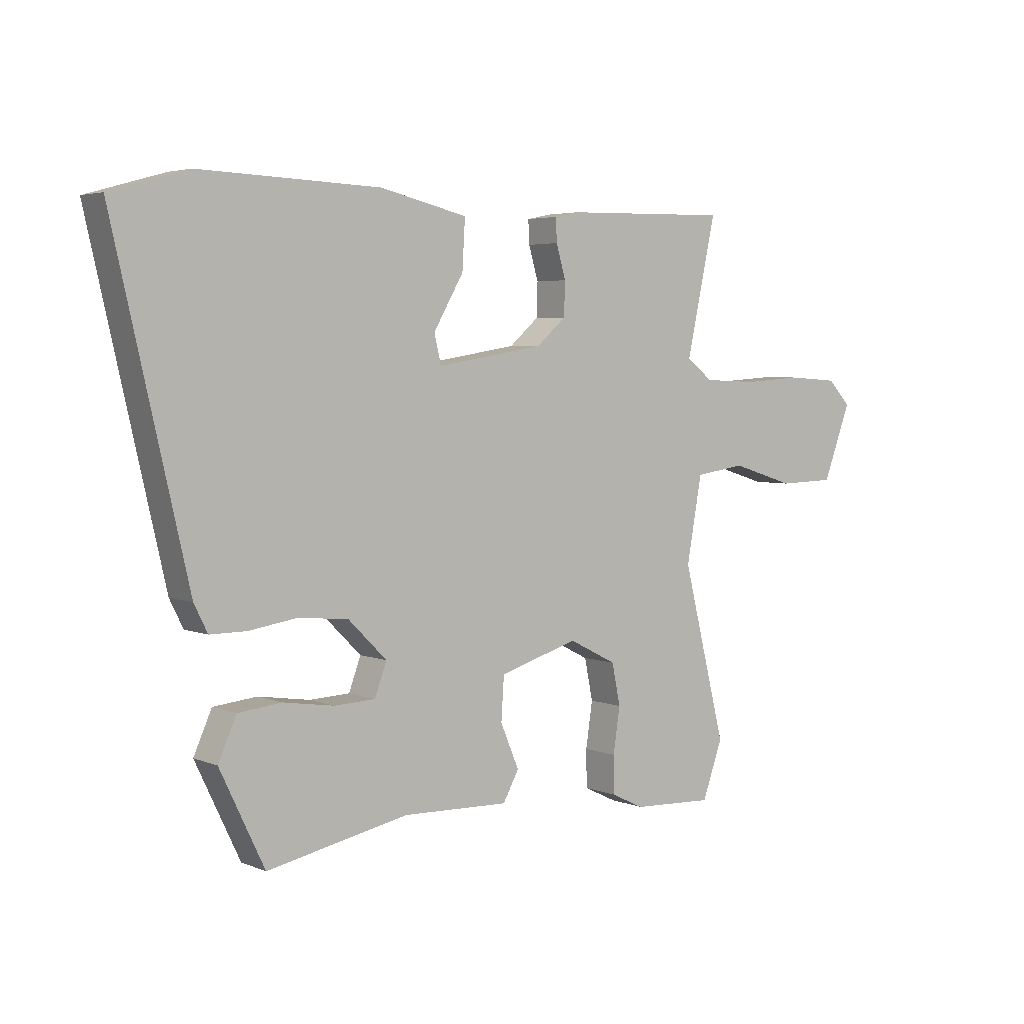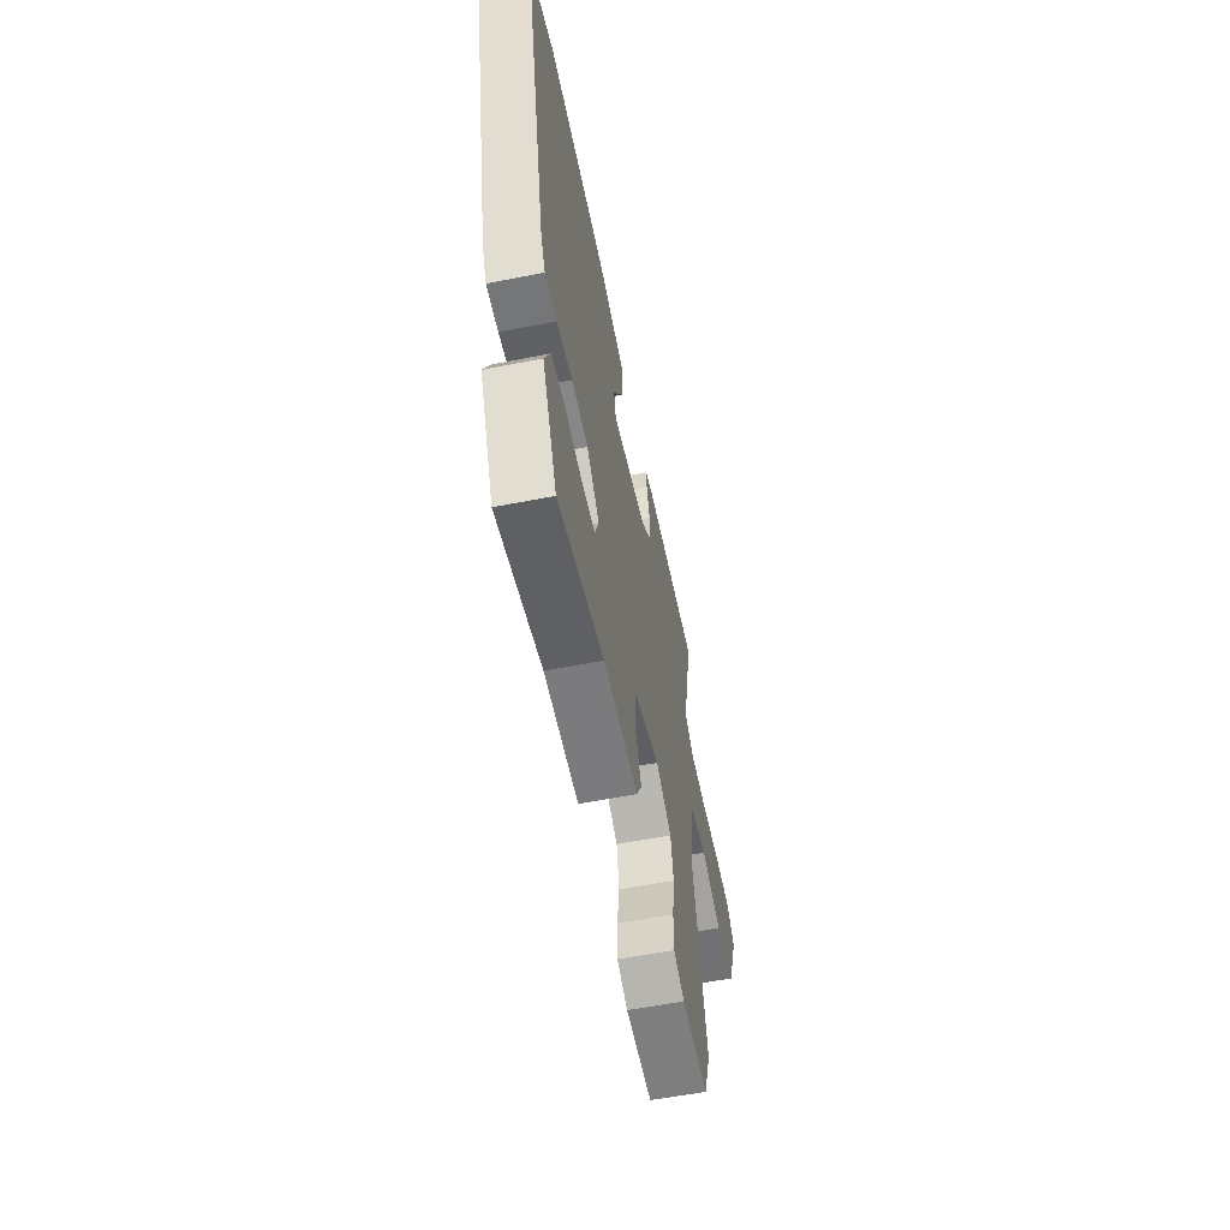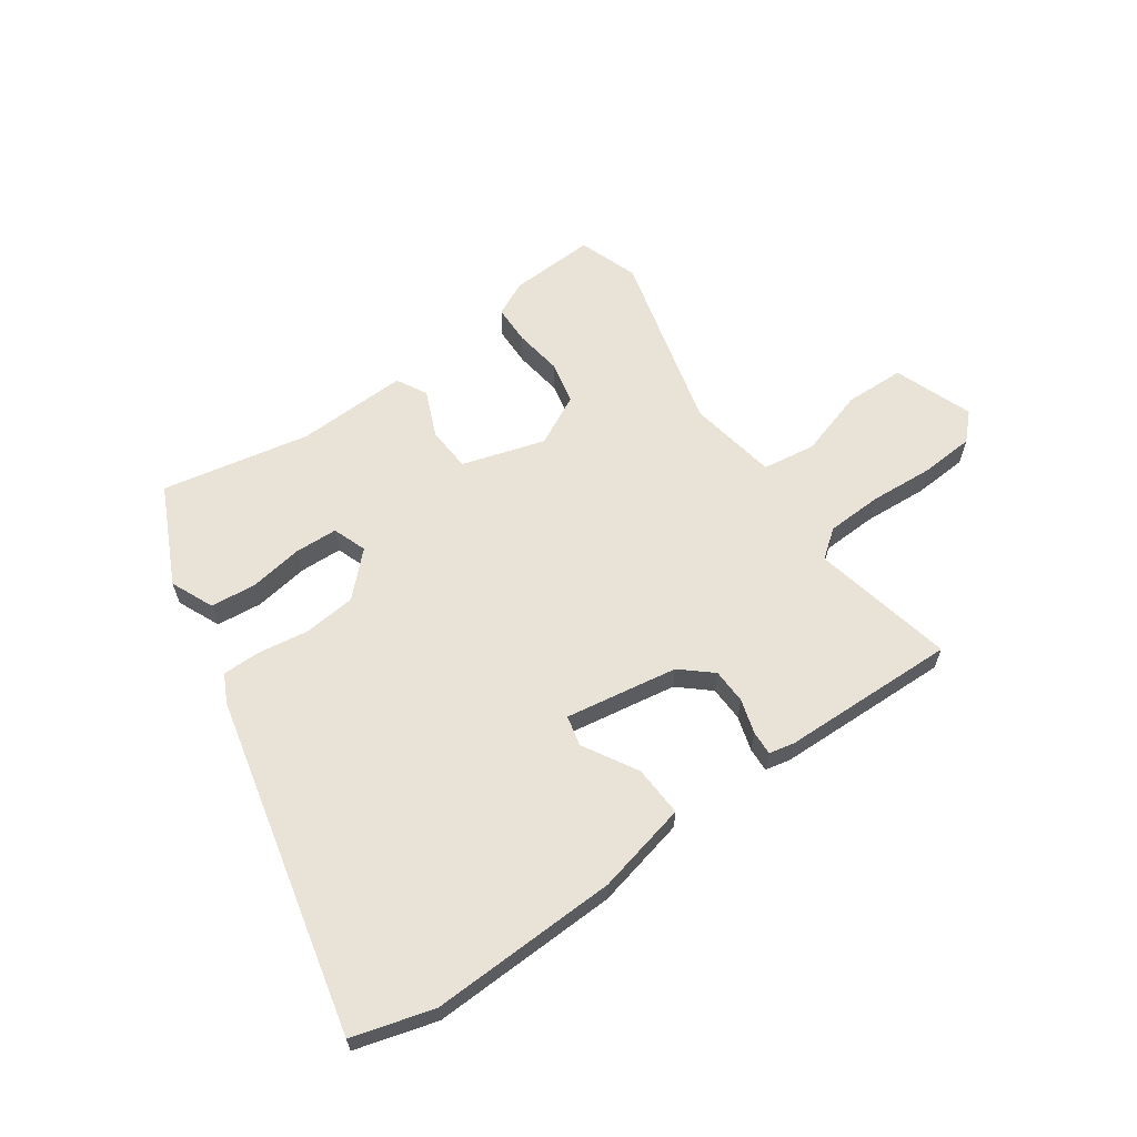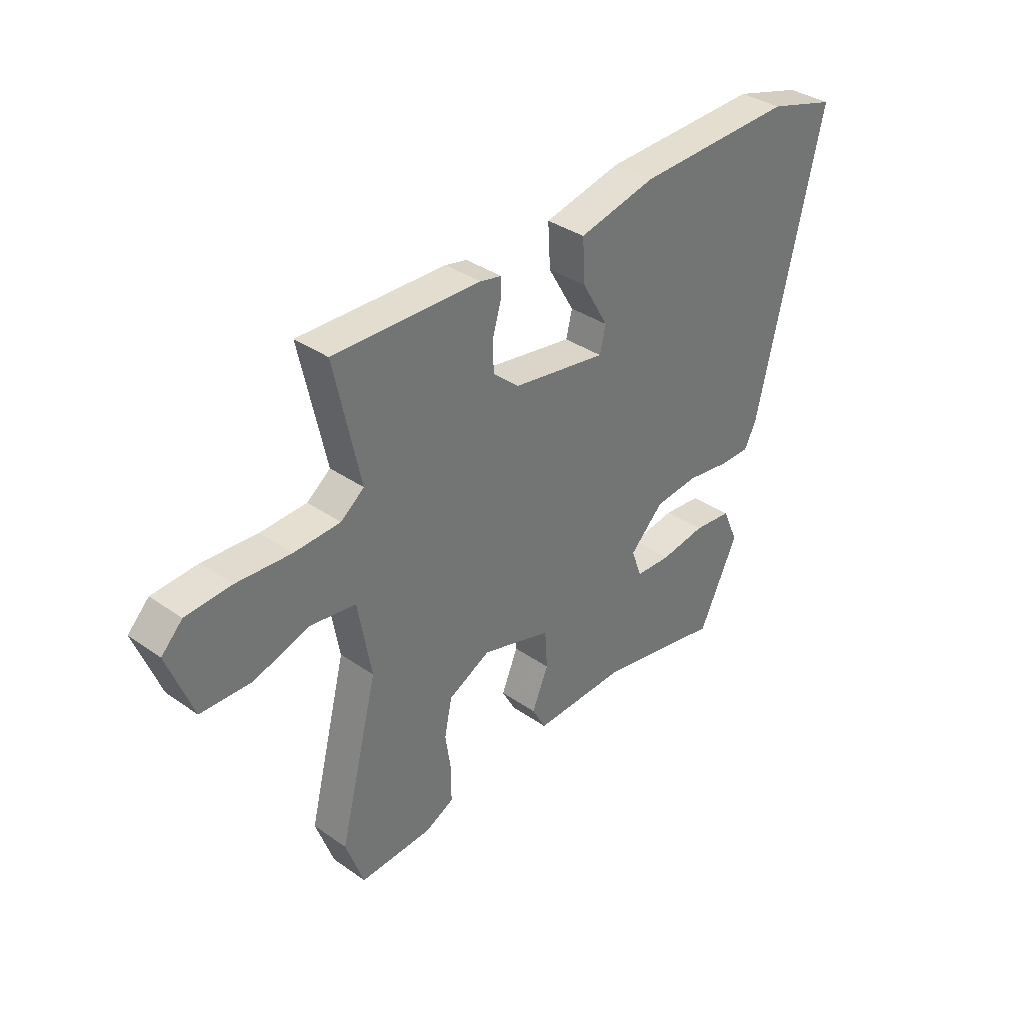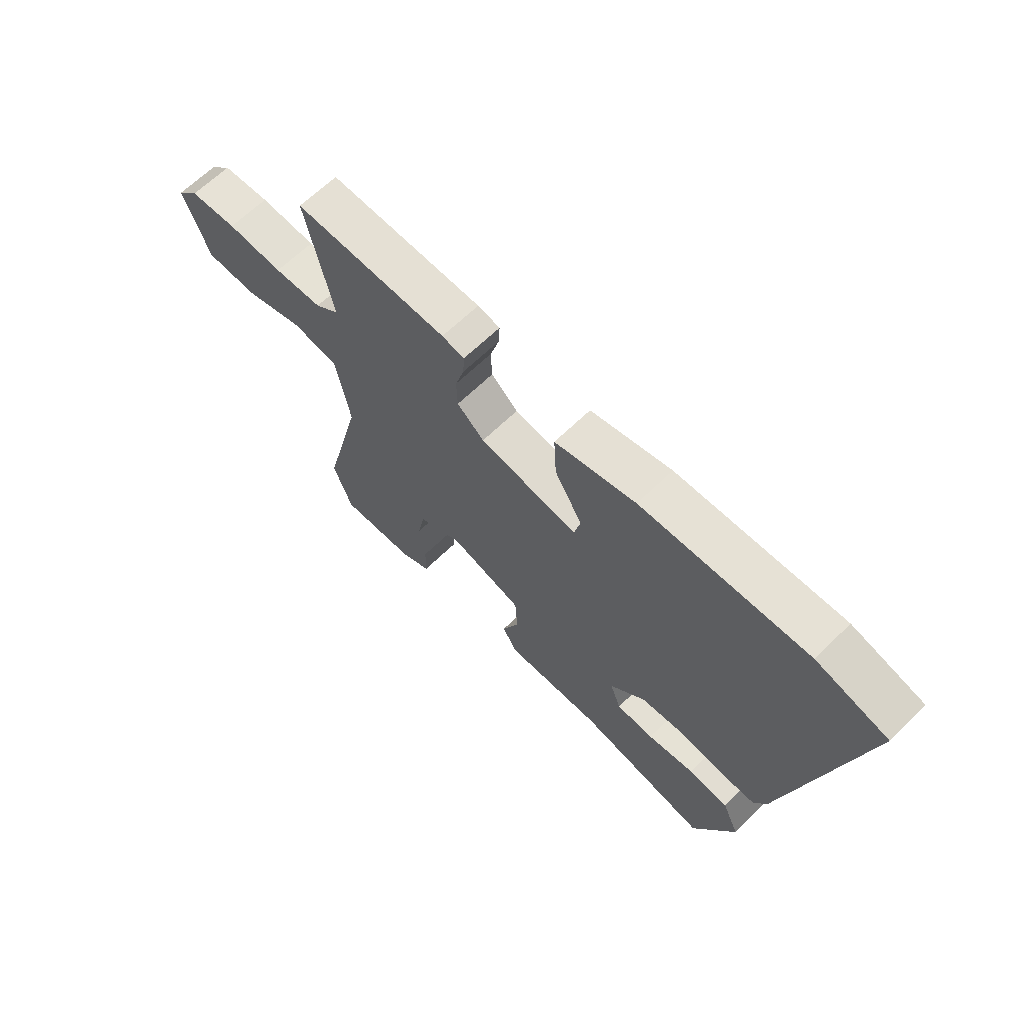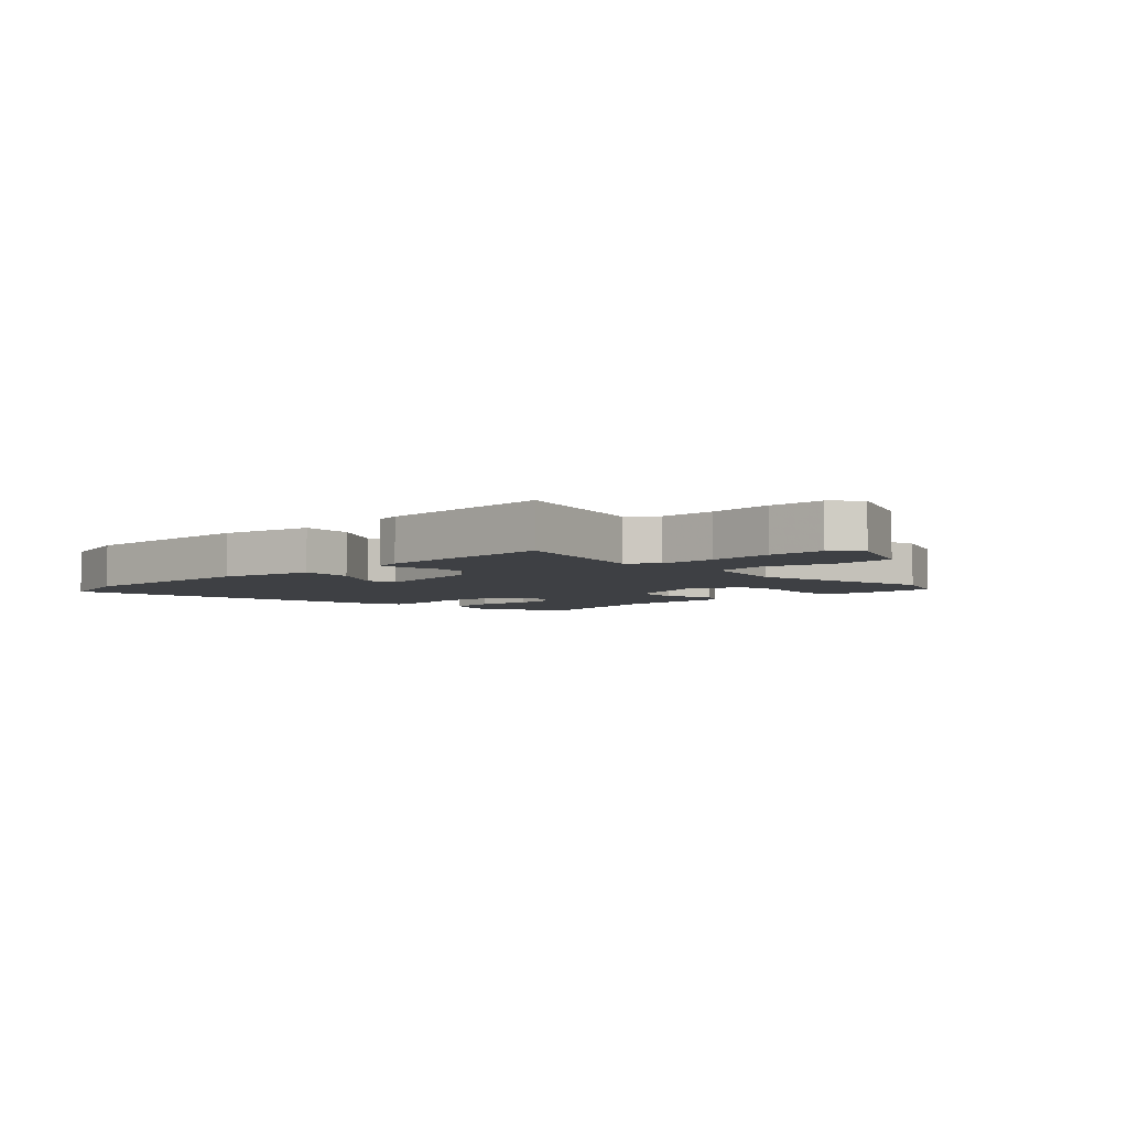
<metadata>
{"format":"obj","ext":"obj","renderer":"f3d","projection":"perspective","resolution":1024,"background":"white","views":[{"elev":4.1,"azim":-38.0,"up":"+Z"},{"elev":-56.8,"azim":-78.4,"up":"+Z"},{"elev":62.5,"azim":-35.0,"up":"+Y"},{"elev":35.6,"azim":132.7,"up":"+Z"},{"elev":64.9,"azim":-134.5,"up":"+Z"},{"elev":-4.9,"azim":43.3,"up":"+Y"}]}
</metadata>
<code>
v -0.373 0.07 -0.503
v -0.452 0.07 -0.338
v -0.42 0.07 -0.266
v -0.343 0.07 -0.258
v -0.252 0.07 -0.272
v -0.18 0.07 -0.269
v -0.159 0.07 -0.212
v -0.227 0.07 -0.145
v -0.315 0.07 -0.136
v -0.401 0.07 -0.149
v -0.465 0.07 -0.149
v -0.489 0.07 -0.101
v -0.62 0.07 0.466
v -0.483 0.07 0.505
v -0.165 0.07 0.494
v -0.01 0.07 0.458
v -0.015 0.07 0.372
v -0.068 0.07 0.281
v -0.056 0.07 0.23
v 0.134 0.07 0.261
v 0.186 0.07 0.306
v 0.188 0.07 0.365
v 0.171 0.07 0.423
v 0.169 0.07 0.464
v 0.212 0.07 0.473
v 0.508 0.07 0.48
v 0.456 0.07 0.241
v 0.503 0.07 0.205
v 0.596 0.07 0.201
v 0.704 0.07 0.208
v 0.795 0.07 0.202
v 0.837 0.07 0.159
v 0.787 0.07 0.027
v 0.686 0.07 0.024
v 0.573 0.07 0.059
v 0.483 0.07 0.046
v 0.456 0.07 -0.104
v 0.533 0.07 -0.409
v 0.497 0.07 -0.509
v 0.352 0.07 -0.502
v 0.294 0.07 -0.474
v 0.293 0.07 -0.408
v 0.305 0.07 -0.328
v 0.29 0.07 -0.255
v 0.205 0.07 -0.212
v 0.065 0.07 -0.254
v 0.06 0.07 -0.33
v 0.093 0.07 -0.408
v 0.065 0.07 -0.459
v -0.123 0.07 -0.453
v -0.373 0 -0.503
v -0.452 0 -0.338
v -0.42 0 -0.266
v -0.343 0 -0.258
v -0.252 0 -0.272
v -0.18 0 -0.269
v -0.159 0 -0.212
v -0.227 0 -0.145
v -0.315 0 -0.136
v -0.401 0 -0.149
v -0.465 0 -0.149
v -0.489 0 -0.101
v -0.62 0 0.466
v -0.483 0 0.505
v -0.165 0 0.494
v -0.01 0 0.458
v -0.015 0 0.372
v -0.068 0 0.281
v -0.056 0 0.23
v 0.134 0 0.261
v 0.186 0 0.306
v 0.188 0 0.365
v 0.171 0 0.423
v 0.169 0 0.464
v 0.212 0 0.473
v 0.508 0 0.48
v 0.456 0 0.241
v 0.503 0 0.205
v 0.596 0 0.201
v 0.704 0 0.208
v 0.795 0 0.202
v 0.837 0 0.159
v 0.787 0 0.027
v 0.686 0 0.024
v 0.573 0 0.059
v 0.483 0 0.046
v 0.456 0 -0.104
v 0.533 0 -0.409
v 0.497 0 -0.509
v 0.352 0 -0.502
v 0.294 0 -0.474
v 0.293 0 -0.408
v 0.305 0 -0.328
v 0.29 0 -0.255
v 0.205 0 -0.212
v 0.065 0 -0.254
v 0.06 0 -0.33
v 0.093 0 -0.408
v 0.065 0 -0.459
v -0.123 0 -0.453
f 47 48 49 50
f 50 1 2
f 47 50 2
f 46 47 2
f 45 46 2
f 41 42 43
f 40 41 43
f 39 40 43
f 38 39 43
f 37 38 43
f 36 37 43 44
f 33 34 35
f 32 33 35
f 31 32 35
f 30 31 35
f 29 30 35
f 28 29 35 36
f 36 44 45
f 28 36 45
f 27 28 45
f 25 26 27
f 24 25 27
f 23 24 27
f 22 23 27
f 16 17 18
f 15 16 18
f 14 15 18
f 13 14 18
f 12 13 18
f 11 12 18
f 10 11 18
f 9 10 18
f 8 9 18 19
f 7 8 19 20
f 2 3 4 5
f 2 5 6
f 45 2 6
f 21 22 27 45
f 20 21 45
f 7 20 45
f 6 7 45
f 100 99 98 97
f 52 51 100
f 52 100 97
f 52 97 96
f 52 96 95
f 93 92 91
f 93 91 90
f 93 90 89
f 93 89 88
f 93 88 87
f 94 93 87 86
f 85 84 83
f 85 83 82
f 85 82 81
f 85 81 80
f 85 80 79
f 86 85 79 78
f 95 94 86
f 95 86 78
f 95 78 77
f 77 76 75
f 77 75 74
f 77 74 73
f 77 73 72
f 68 67 66
f 68 66 65
f 68 65 64
f 68 64 63
f 68 63 62
f 68 62 61
f 68 61 60
f 68 60 59
f 69 68 59 58
f 70 69 58 57
f 55 54 53 52
f 56 55 52
f 56 52 95
f 95 77 72 71
f 95 71 70
f 95 70 57
f 95 57 56
f 1 51 52 2
f 2 52 53 3
f 3 53 54 4
f 4 54 55 5
f 5 55 56 6
f 6 56 57 7
f 7 57 58 8
f 8 58 59 9
f 9 59 60 10
f 10 60 61 11
f 11 61 62 12
f 12 62 63 13
f 13 63 64 14
f 14 64 65 15
f 15 65 66 16
f 16 66 67 17
f 17 67 68 18
f 18 68 69 19
f 19 69 70 20
f 20 70 71 21
f 21 71 72 22
f 22 72 73 23
f 23 73 74 24
f 24 74 75 25
f 25 75 76 26
f 26 76 77 27
f 27 77 78 28
f 28 78 79 29
f 29 79 80 30
f 30 80 81 31
f 31 81 82 32
f 32 82 83 33
f 33 83 84 34
f 34 84 85 35
f 35 85 86 36
f 36 86 87 37
f 37 87 88 38
f 38 88 89 39
f 39 89 90 40
f 40 90 91 41
f 41 91 92 42
f 42 92 93 43
f 43 93 94 44
f 44 94 95 45
f 45 95 96 46
f 46 96 97 47
f 47 97 98 48
f 48 98 99 49
f 49 99 100 50
f 50 100 51 1

</code>
